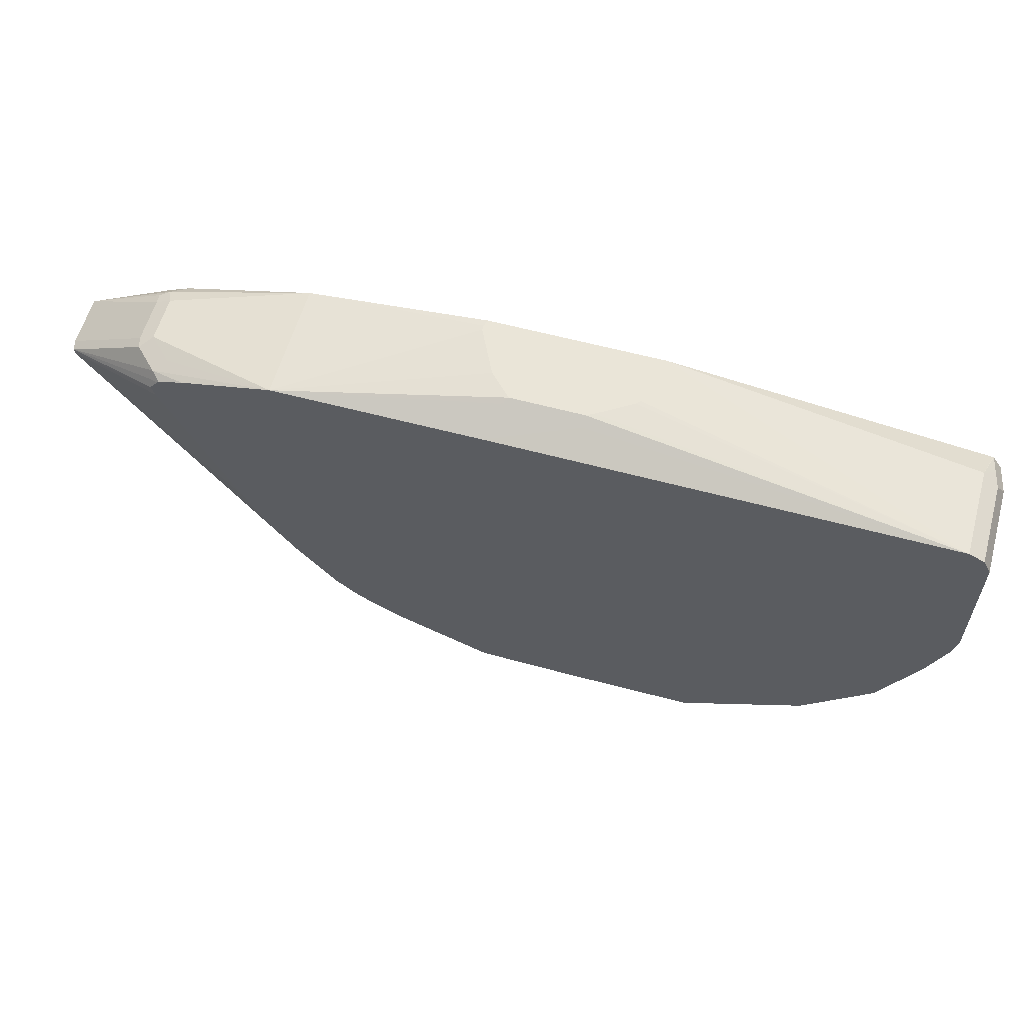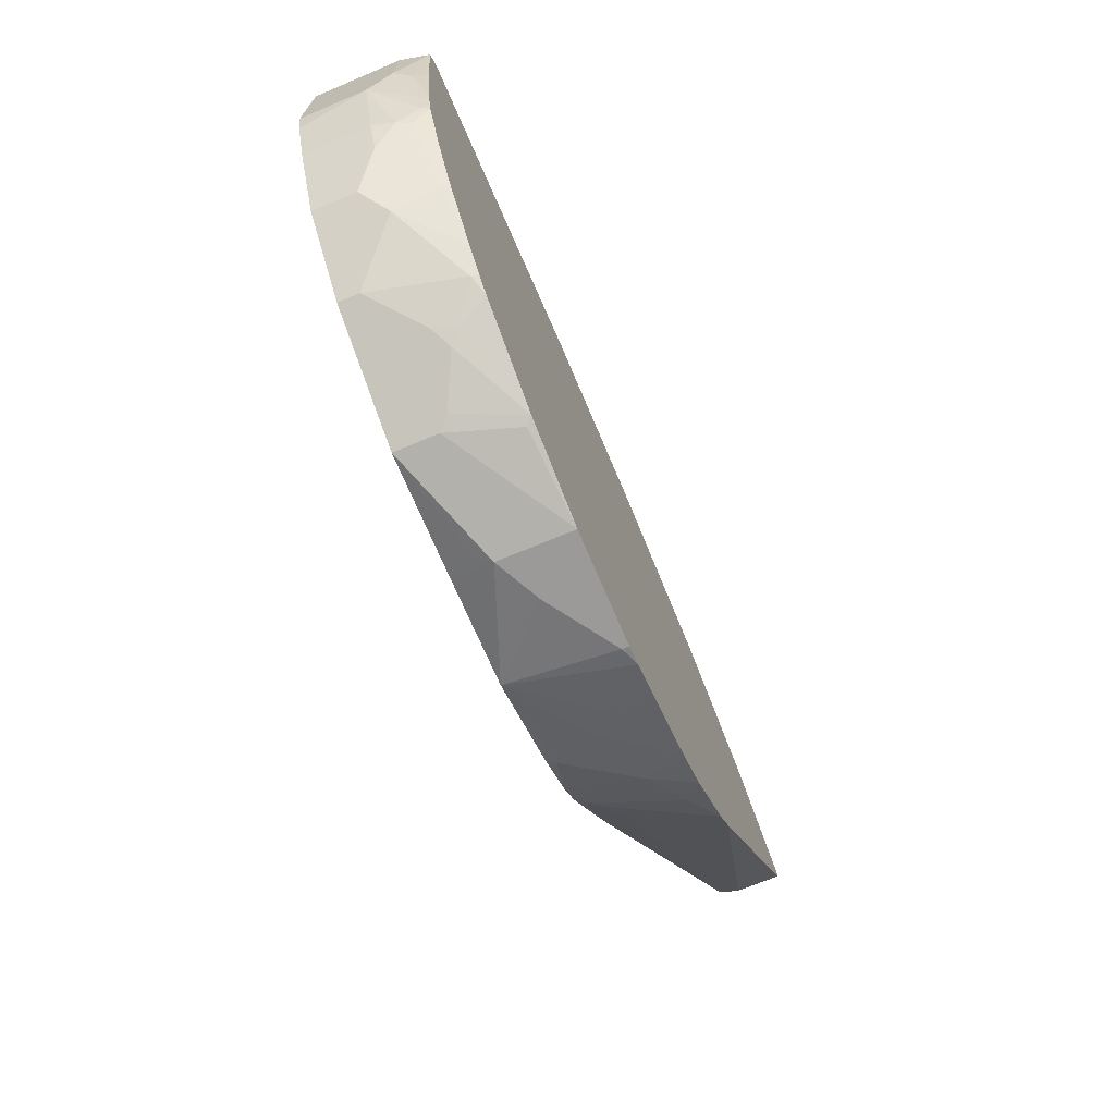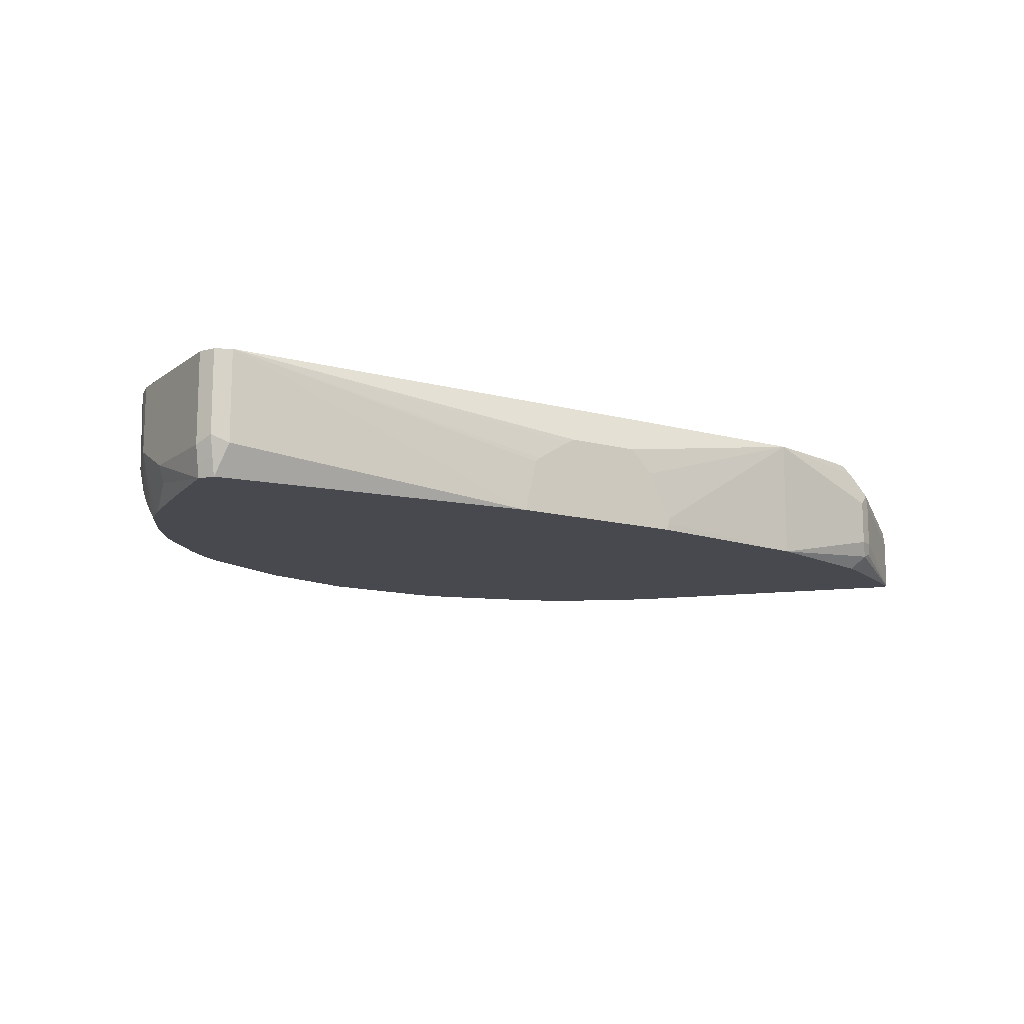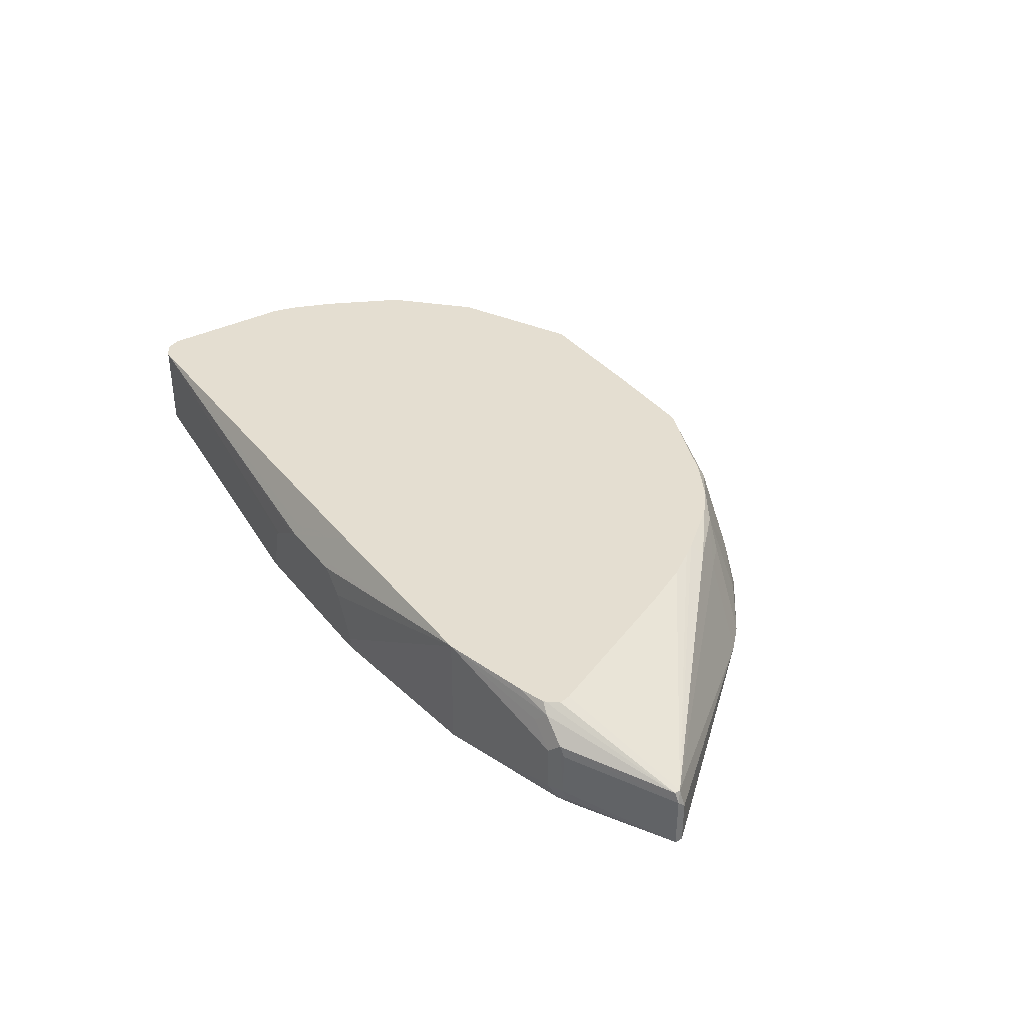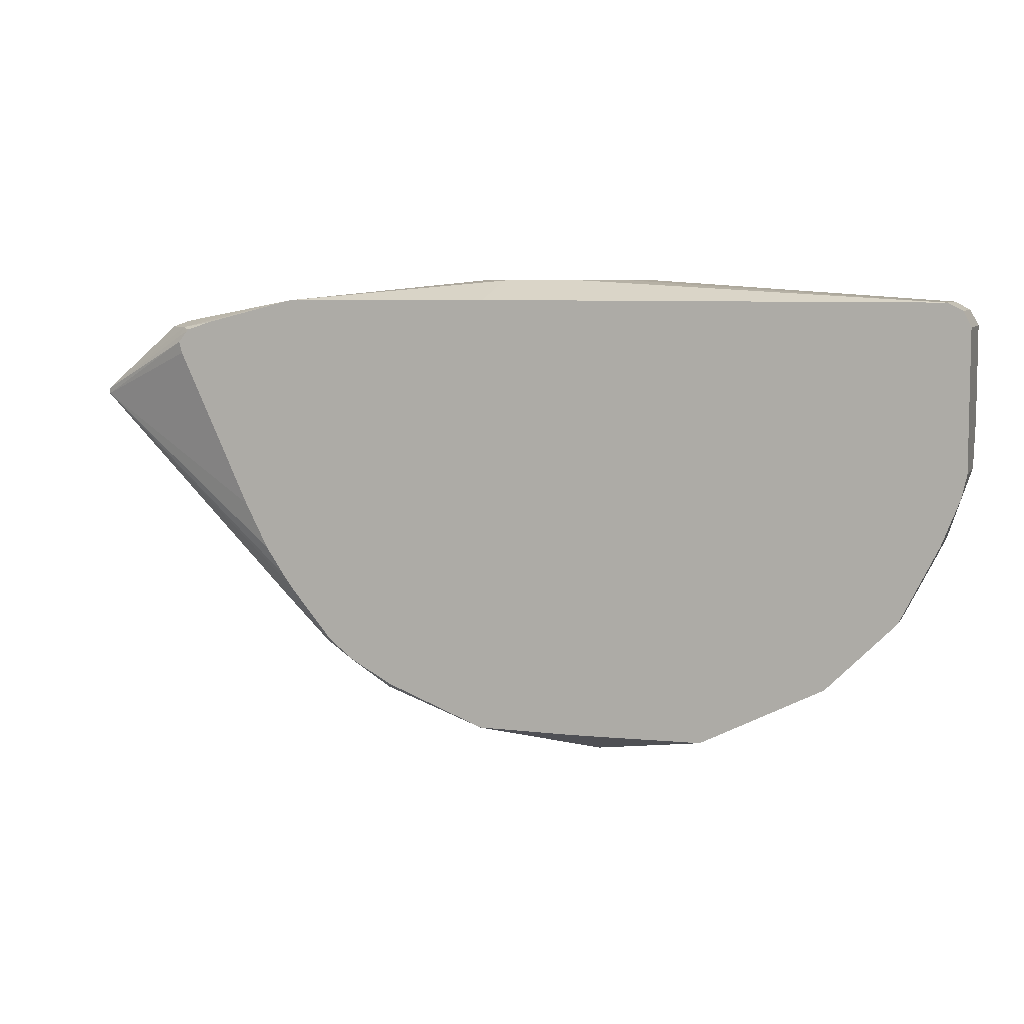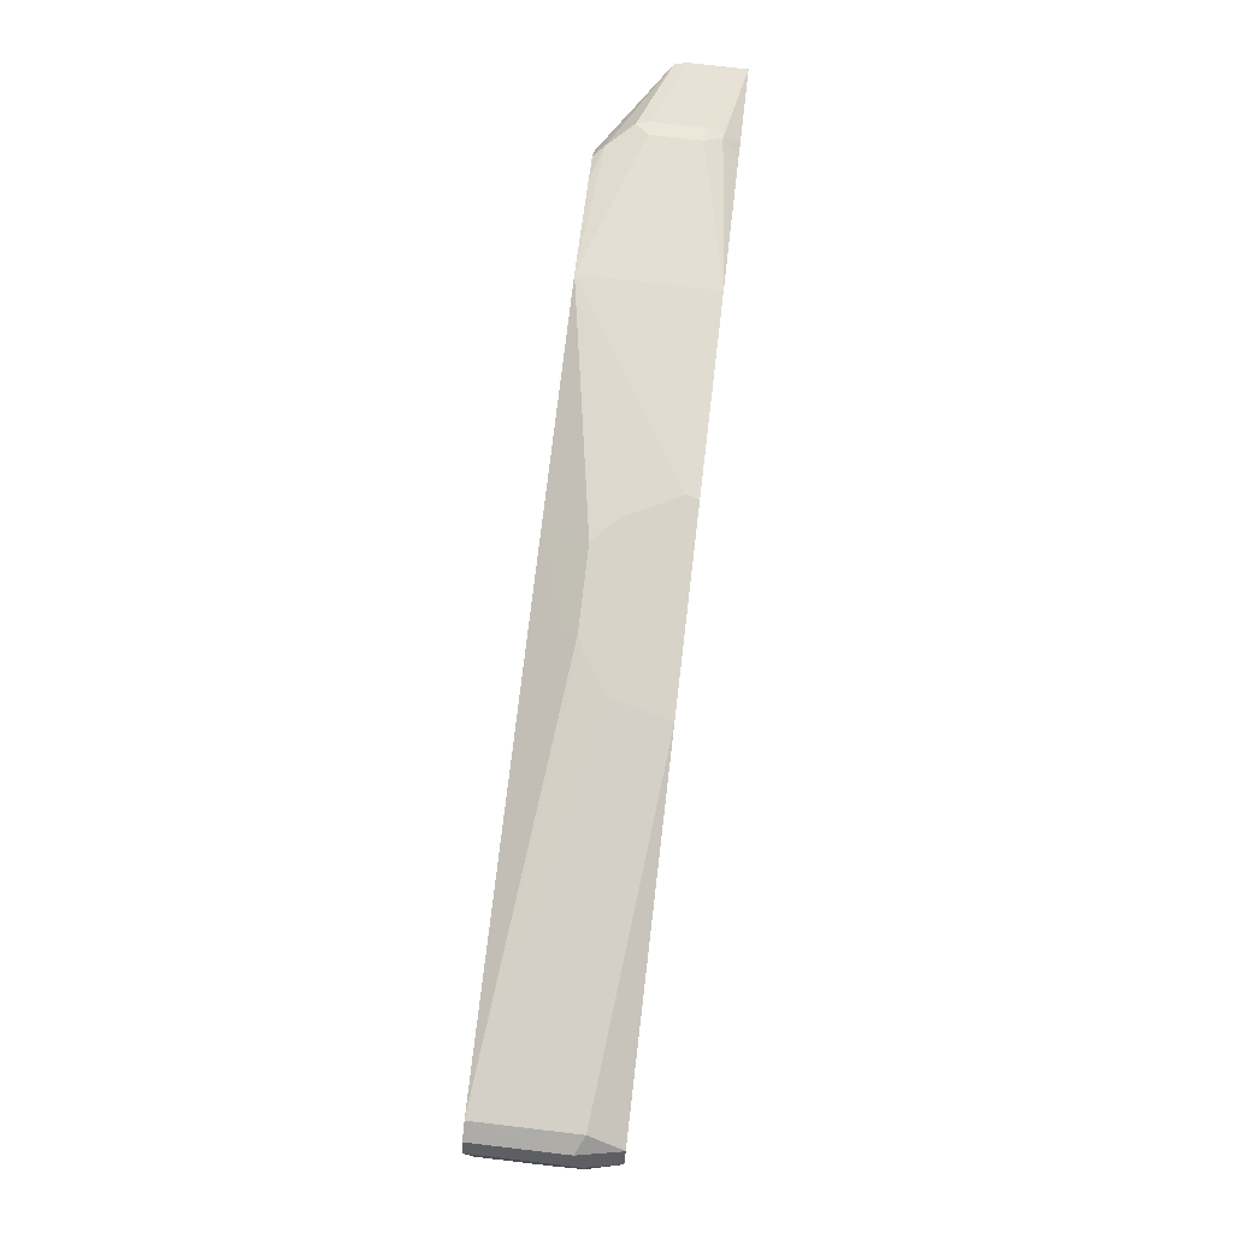
<metadata>
{"format":"obj","ext":"obj","renderer":"f3d","projection":"perspective","resolution":1024,"background":"white","views":[{"elev":58.8,"azim":15.6,"up":"+Y"},{"elev":-69.5,"azim":112.8,"up":"+Y"},{"elev":-12.7,"azim":147.8,"up":"+Z"},{"elev":36.4,"azim":-123.5,"up":"+Z"},{"elev":6.8,"azim":17.4,"up":"+Y"},{"elev":76.1,"azim":96.7,"up":"+Y"}]}
</metadata>
<code>
v 0.171 -0.323 0.475
v 0.171 -0.304 0.5683
v 0.1547 -0.3203 0.4692
v 0.171 -0.323 0.4692
v 0.228 -0.323 0.513
v 0.08942 -0.2715 0.5683
v 0.08556 -0.2754 0.5604
v 0.1045 -0.2944 0.5224
v 0.114 -0.304 0.494
v 0.2659 -0.323 0.5319
v 0.2486 -0.3048 0.5683
v 0.1254 -0.3116 0.4692
v 0.2659 -0.323 0.4692
v 0.05289 -0.2511 0.5683
v 0.04752 -0.2754 0.5035
v 0.0628 -0.2907 0.4692
v 0.3609 -0.304 0.5683
v 0.2723 -0.3166 0.5446
v 0.2596 -0.3103 0.5573
v 0.2651 -0.3048 0.5683
v 0.3477 -0.301 0.4692
v 0.3419 -0.304 0.475
v 0.3609 -0.304 0.5319
v 0.03247 -0.2335 0.5683
v 0.02854 -0.2375 0.5604
v 0.009558 -0.2564 0.4845
v 0.03172 -0.2723 0.4813
v 0.0293 -0.2747 0.4692
v 0.3736 -0.2976 0.5683
v 0.3527 -0.2986 0.4692
v 0.4179 -0.2731 0.494
v 0.4084 -0.2802 0.5035
v 0.3704 -0.2992 0.5224
v 0.3989 -0.285 0.513
v 0.3736 -0.2976 0.5319
v -0.001634 -0.1916 0.5683
v -0.009423 -0.1995 0.5604
v 0.01273 -0.2343 0.5383
v -0.006323 -0.2153 0.5383
v -0.02478 -0.2337 0.4692
v 0.3874 -0.2907 0.5683
v 0.3711 -0.2893 0.4692
v 0.3926 -0.2786 0.4692
v 0.4287 -0.2606 0.4692
v 0.4433 -0.2533 0.475
v 0.4243 -0.2723 0.513
v 0.4464 -0.2612 0.5414
v -0.009423 -0.1805 0.5683
v -0.1995 -0.02853 0.5224
v -0.04376 -0.2147 0.4692
v 0.438 -0.2654 0.5683
v 0.4413 -0.2513 0.4692
v 0.4603 -0.2345 0.4692
v 0.5002 -0.2153 0.513
v 0.4812 -0.2343 0.5319
v 0.4622 -0.2533 0.5509
v 0.4622 -0.2533 0.5683
v -0.02455 -0.1575 0.5683
v -0.1029 0.01103 0.5683
v -0.1053 0.02063 0.5683
v -0.1995 -0.02378 0.5224
v -0.2026 -0.02534 0.513
v -0.2026 -0.03167 0.5066
v -0.04353 -0.1196 0.5683
v -0.2026 -0.03167 0.4692
v 0.4983 -0.1944 0.4692
v 0.5002 -0.1963 0.475
v 0.5193 -0.1963 0.5319
v 0.5193 -0.1963 0.5683
v -0.1076 0.0253 0.5636
v -0.09828 0.02941 0.5683
v -0.1045 0.03322 0.5604
v -0.1235 0.03322 0.5414
v -0.2026 -0.02534 0.4692
v -0.1266 0.03163 0.5319
v 0.5022 -0.1896 0.4692
v 0.5243 -0.1558 0.4692
v 0.5414 -0.1377 0.4845
v 0.5193 -0.1773 0.494
v 0.5383 -0.1583 0.513
v 0.5446 -0.1456 0.513
v 0.5446 -0.1456 0.5683
v -0.09662 0.03128 0.5683
v -0.07597 0.03796 0.5683
v 2.975e-05 0.05697 0.5683
v -0.09495 0.03796 0.5509
v -0.1139 0.03796 0.5319
v -0.1139 0.03796 0.494
v -0.1266 0.03163 0.494
v -0.1282 0.02848 0.4845
v -0.1203 0.03163 0.4813
v -0.126 0.01706 0.4692
v 0.5432 -0.1178 0.4692
v 0.5461 -0.1164 0.475
v 0.5461 -0.1353 0.494
v 0.5509 -0.133 0.513
v 0.5509 -0.133 0.5683
v 2.975e-05 0.05697 0.4692
v 0.1735 0.05778 0.5683
v 0.1805 0.07123 0.5414
v 0.186 0.07403 0.5359
v 0.1671 0.07403 0.5169
v 0.1481 0.07403 0.4789
v -0.1082 0.02557 0.4692
v -0.1222 0.01896 0.4692
v 0.5454 -0.1095 0.4692
v 0.5699 -0.07601 0.513
v 0.5655 -0.09552 0.5683
v 0.1481 0.07403 0.475
v 0.1502 0.07403 0.4692
v 0.5509 0.05697 0.5683
v 0.2469 0.06963 0.5446
v 0.2469 0.07403 0.5359
v 0.548 -0.09789 0.4692
v 0.5699 -0.03801 0.494
v 0.5699 -0.07601 0.5683
v 0.2953 0.07403 0.4692
v 0.5525 0.05615 0.5683
v 0.5509 0.05697 0.494
v 0.2888 0.07403 0.4959
v 0.2849 0.07403 0.5117
v 0.2817 0.07403 0.5149
v 0.2534 0.07403 0.5325
v 0.5494 -0.08996 0.4692
v 0.5636 -0.04434 0.4813
v 0.5699 0.03796 0.494
v 0.5649 0.03303 0.4692
v 0.5668 0.03482 0.4781
v 0.5699 0.03796 0.5683
v 0.5567 0.04457 0.4692
v 0.5636 0.05063 0.5683
v 0.5636 0.05063 0.5003
v 0.5604 0.04748 0.4845
v 0.5573 0.04441 0.4692
v 0.5575 -0.03222 0.4692
v 0.5691 0.03963 0.5683
v 0.5578 0.04375 0.4692
f 72 85 86
f 72 84 85
f 72 83 84
f 71 83 72
f 70 71 72
f 68 80 81
f 68 81 82
f 68 79 80
f 67 79 68
f 67 78 79
f 67 77 78
f 72 86 87
f 68 82 69
f 72 87 73
f 78 93 94
f 73 88 89
f 73 89 75
f 74 89 90
f 74 90 91
f 74 91 92
f 77 93 78
f 78 94 95
f 78 95 80
f 78 80 79
f 80 95 81
f 81 95 96
f 81 96 97
f 81 97 82
f 85 98 88
f 73 87 88
f 67 76 77
f 45 54 55
f 62 89 74
f 45 55 56
f 45 56 46
f 46 56 47
f 47 56 57
f 47 57 51
f 48 58 49
f 49 59 60
f 49 60 61
f 49 61 62
f 49 62 63
f 49 63 50
f 49 58 64
f 49 64 59
f 50 63 65
f 66 76 67
f 53 66 67
f 54 67 68
f 54 68 55
f 55 68 56
f 56 68 69
f 56 69 57
f 60 70 61
f 60 71 70
f 61 70 72
f 61 72 73
f 61 73 62
f 62 74 65
f 62 65 63
f 62 73 75
f 62 75 89
f 53 67 54
f 85 87 86
f 107 115 126
f 85 100 101
f 111 118 119
f 111 119 117
f 111 117 120
f 111 120 121
f 111 121 122
f 111 122 123
f 111 123 113
f 111 113 112
f 114 124 125
f 114 125 115
f 115 125 127
f 115 127 128
f 115 128 126
f 117 119 130
f 107 114 115
f 118 131 132
f 119 132 133
f 119 133 134
f 119 134 130
f 124 135 125
f 125 135 127
f 126 128 132
f 126 132 136
f 126 136 129
f 127 137 128
f 128 137 133
f 128 133 132
f 131 136 132
f 133 137 134
f 45 53 54
f 118 132 119
f 107 116 108
f 107 129 116
f 107 126 129
f 85 101 102
f 85 102 103
f 85 103 109
f 85 109 98
f 88 91 90
f 88 90 89
f 88 98 91
f 91 104 105
f 91 105 92
f 91 98 104
f 93 106 94
f 94 106 107
f 94 107 95
f 95 107 96
f 96 107 108
f 96 108 97
f 98 109 110
f 106 114 107
f 101 103 102
f 101 109 103
f 101 110 109
f 101 117 110
f 101 120 117
f 85 99 100
f 101 121 120
f 101 123 122
f 101 113 123
f 99 113 101
f 99 112 113
f 99 111 112
f 99 101 100
f 101 122 121
f 45 52 53
f 85 88 87
f 41 47 51
f 2 59 64
f 2 64 58
f 2 58 48
f 2 48 36
f 2 36 24
f 2 24 14
f 2 14 6
f 3 9 12
f 3 12 16
f 3 16 28
f 3 28 40
f 3 40 50
f 3 50 65
f 3 65 74
f 2 60 59
f 3 74 92
f 3 105 104
f 3 104 98
f 3 98 110
f 3 110 117
f 3 117 130
f 3 130 134
f 3 134 137
f 3 137 127
f 3 127 135
f 3 135 124
f 3 124 114
f 3 114 106
f 3 106 93
f 3 93 77
f 3 92 105
f 3 77 76
f 2 71 60
f 2 85 84
f 1 2 3
f 1 3 4
f 1 4 13
f 1 13 10
f 1 10 5
f 1 5 2
f 2 6 7
f 2 7 8
f 2 8 9
f 2 9 3
f 2 5 10
f 2 10 11
f 2 11 20
f 2 20 17
f 2 84 83
f 2 17 29
f 2 41 51
f 2 51 57
f 2 57 69
f 2 69 82
f 2 82 97
f 2 97 108
f 2 108 116
f 2 116 129
f 2 129 136
f 2 136 131
f 2 131 118
f 2 118 111
f 2 111 99
f 2 99 85
f 2 29 41
f 3 76 66
f 2 83 71
f 3 53 52
f 21 33 22
f 22 33 23
f 23 33 32
f 23 32 34
f 23 34 35
f 24 36 37
f 24 37 25
f 25 38 26
f 25 37 39
f 25 39 38
f 26 28 27
f 26 38 40
f 26 40 28
f 29 35 41
f 30 42 31
f 31 42 43
f 31 43 44
f 3 66 53
f 39 50 40
f 39 49 50
f 38 39 40
f 37 49 39
f 36 49 37
f 21 32 33
f 36 48 49
f 34 46 47
f 34 41 35
f 32 46 34
f 31 46 32
f 31 45 46
f 31 44 45
f 34 47 41
f 21 31 32
f 44 52 45
f 21 30 31
f 3 44 43
f 3 43 42
f 3 42 30
f 3 30 21
f 3 21 13
f 3 13 4
f 6 14 7
f 7 14 15
f 7 15 8
f 8 15 16
f 8 16 9
f 9 16 12
f 10 13 23
f 10 23 17
f 10 17 18
f 3 52 44
f 10 19 11
f 10 18 19
f 18 20 19
f 17 20 18
f 17 35 29
f 15 28 16
f 15 27 28
f 17 23 35
f 15 25 26
f 14 25 15
f 14 24 25
f 13 22 23
f 13 21 22
f 11 19 20
f 15 26 27

</code>
